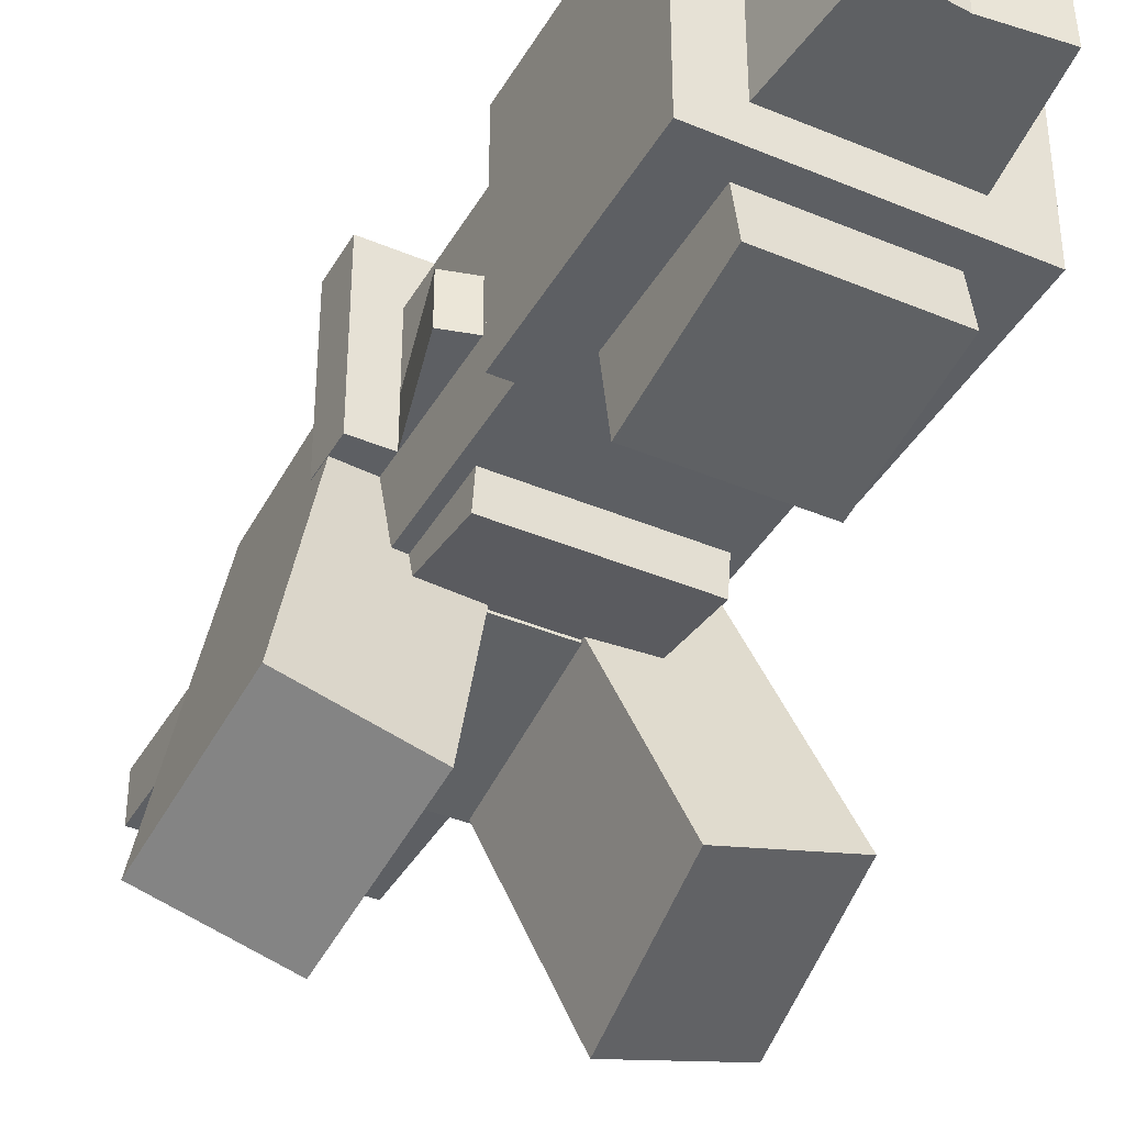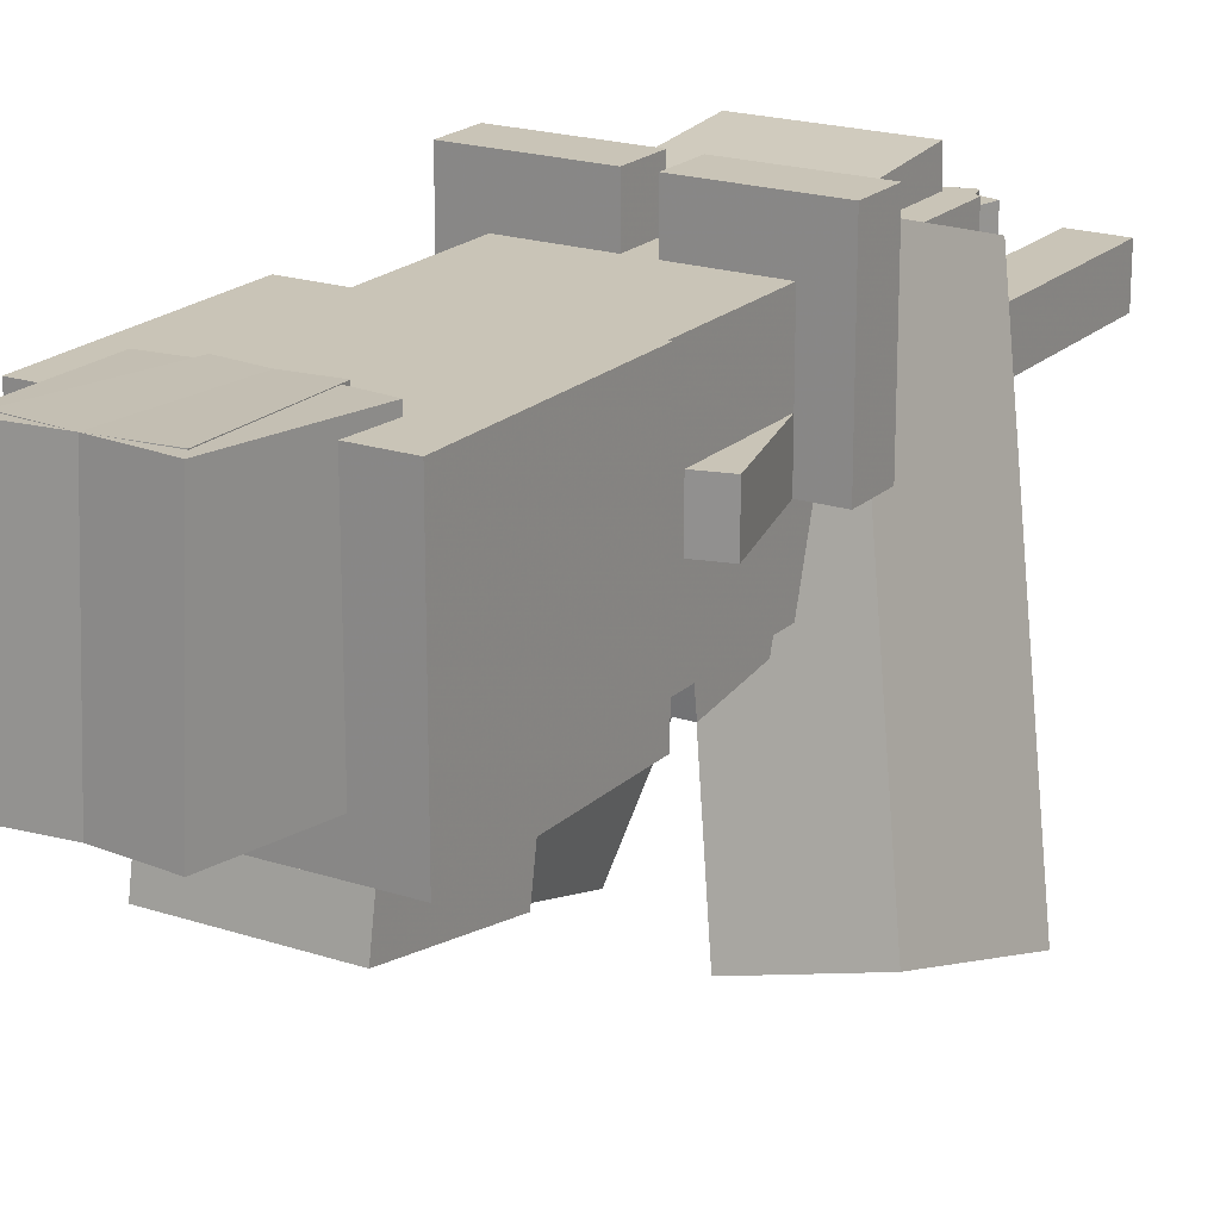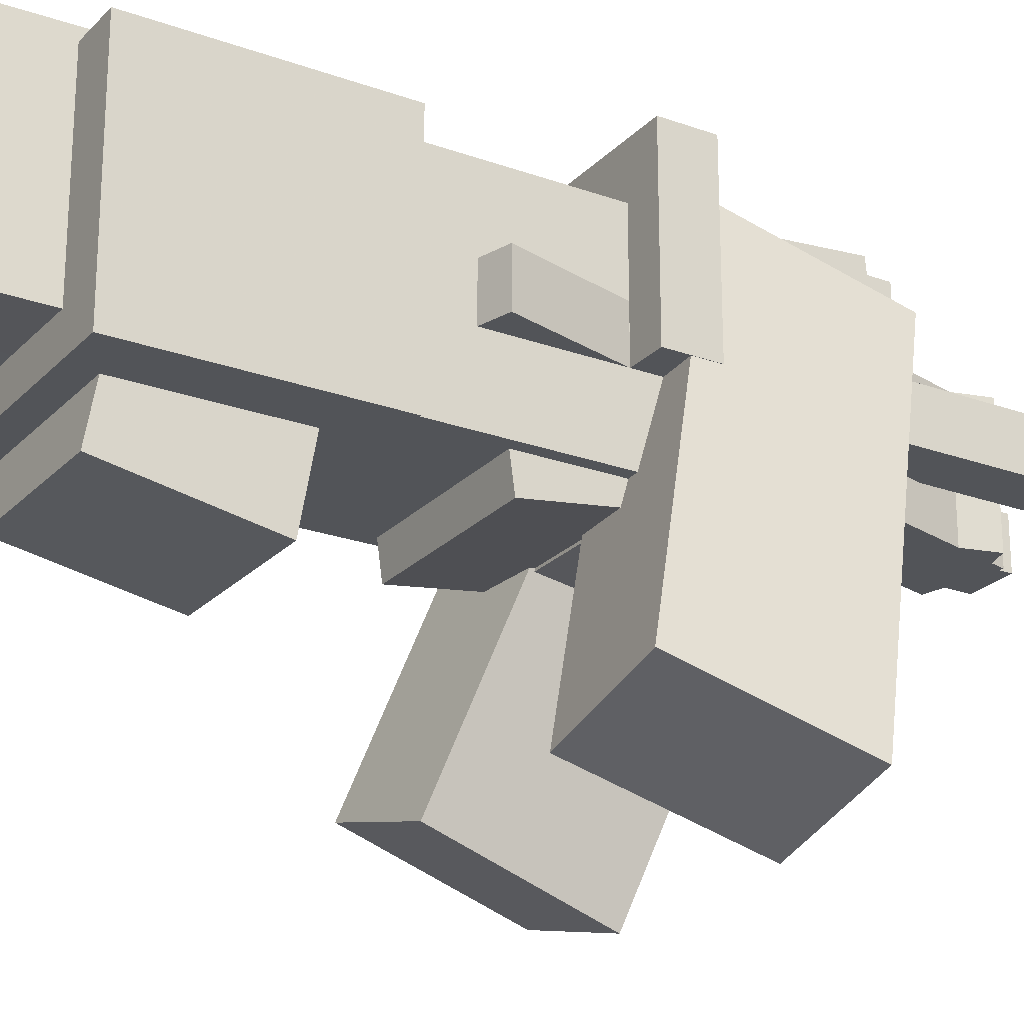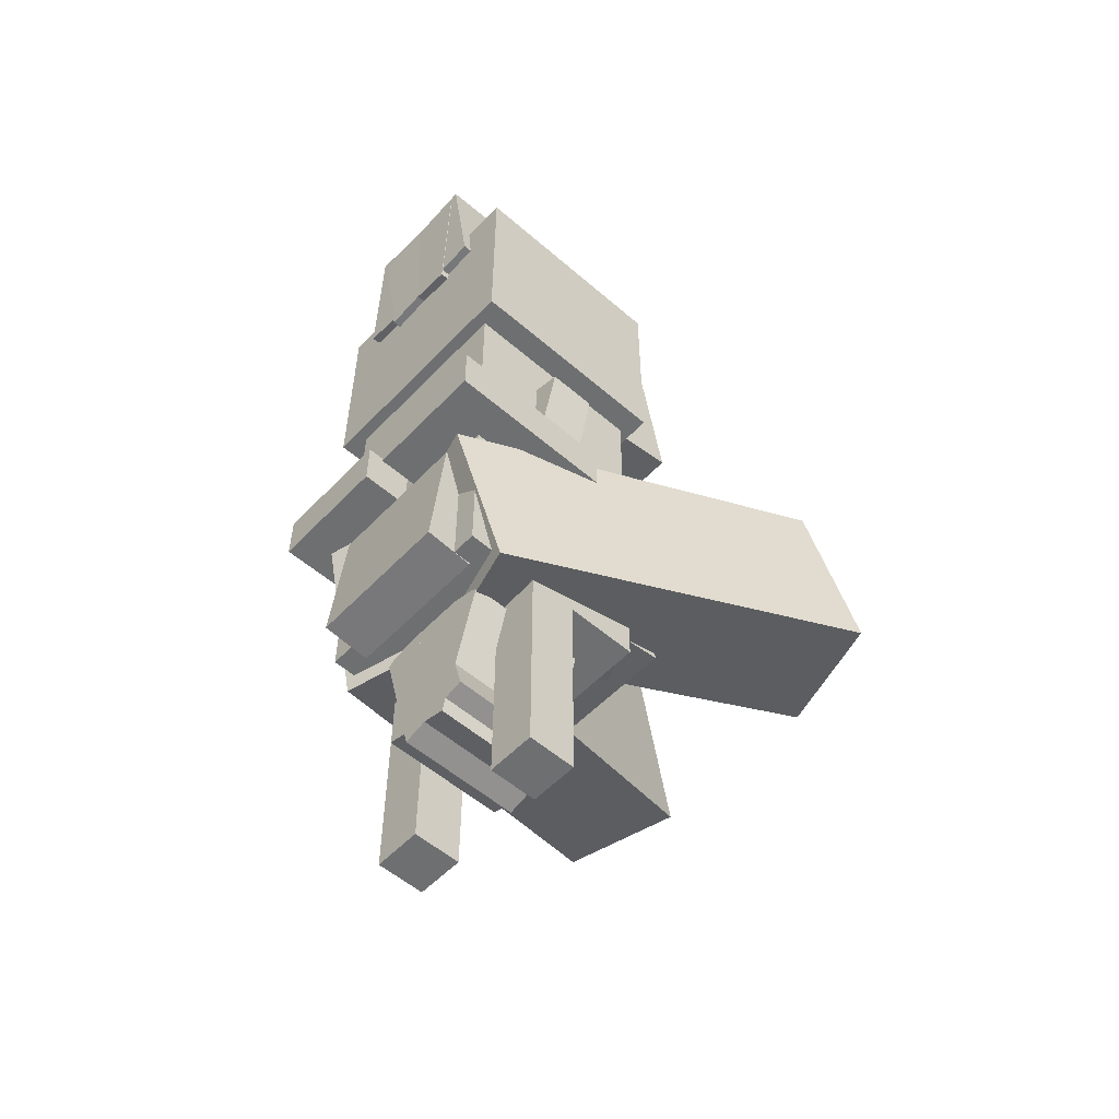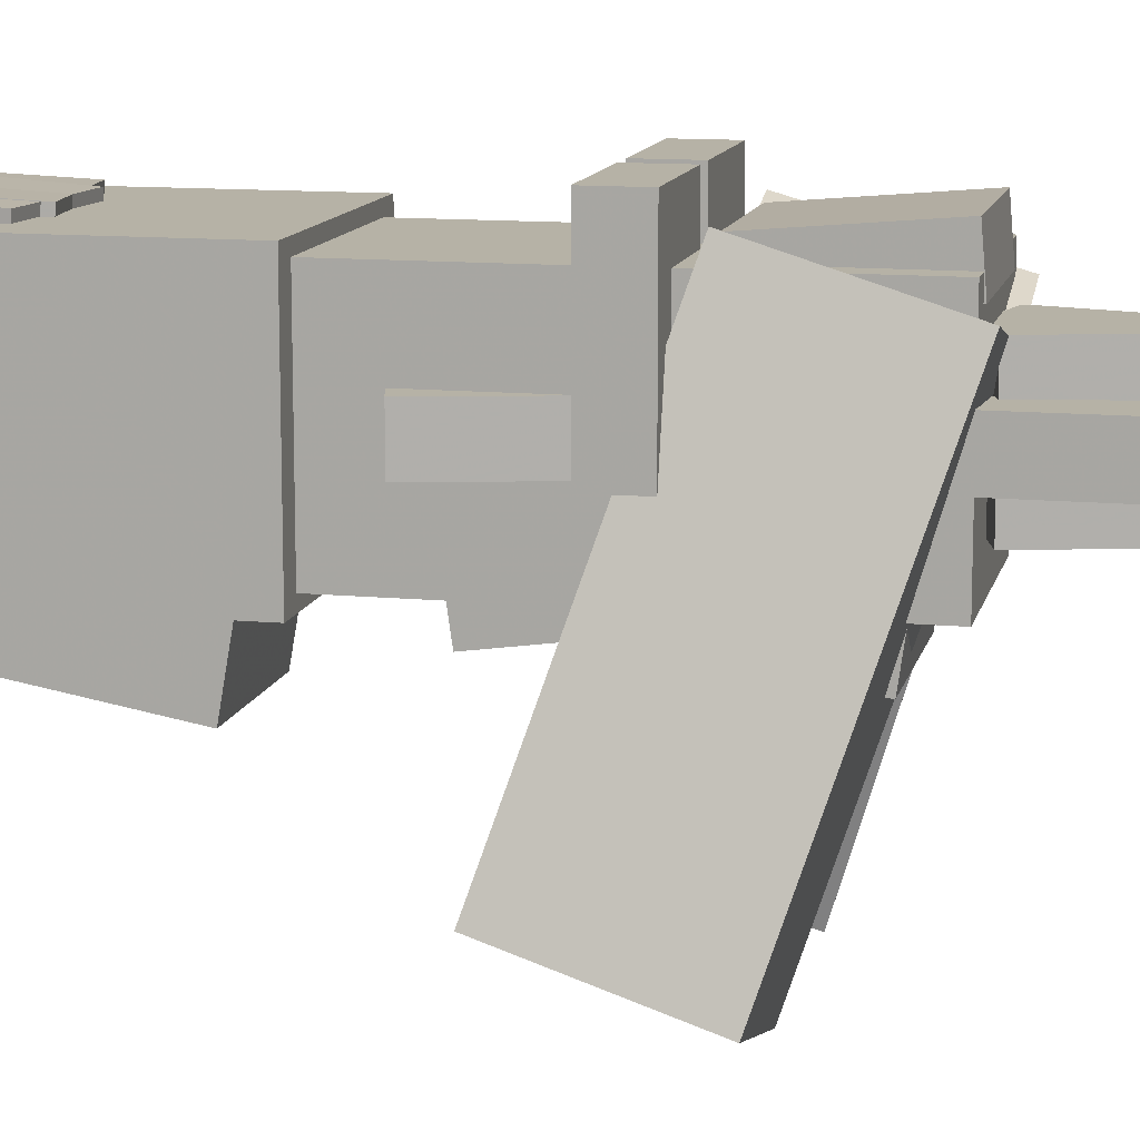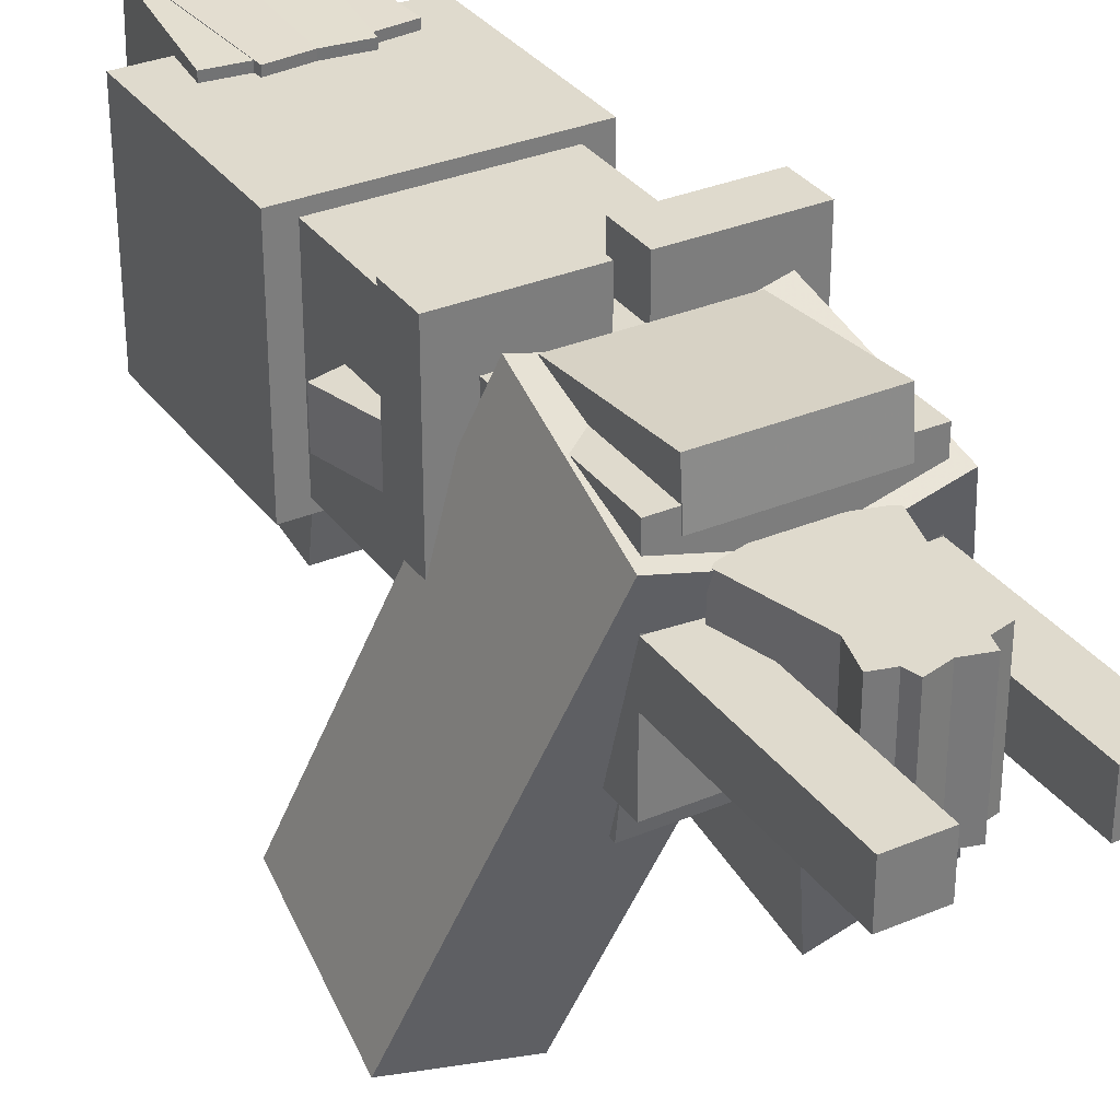
<metadata>
{"format":"obj","ext":"obj","renderer":"f3d","projection":"perspective","resolution":1024,"background":"white","views":[{"elev":-40.0,"azim":152.5,"up":"+Z"},{"elev":19.9,"azim":-148.5,"up":"+Z"},{"elev":-23.3,"azim":-121.5,"up":"+Z"},{"elev":-54.6,"azim":47.5,"up":"+Y"},{"elev":12.2,"azim":-77.3,"up":"+Z"},{"elev":32.6,"azim":-30.3,"up":"+Z"}]}
</metadata>
<code>
o Lower_belly
v 0.2188 -0.8273 -0.3703
v -0.2188 -0.8273 -0.3703
v -0.2188 -0.394 -0.3095
v 0.2188 -0.394 -0.3095
v -0.2188 -0.8446 -0.2466
v 0.2188 -0.8446 -0.2466
v 0.2188 -0.4114 -0.1857
v -0.2188 -0.4114 -0.1857
f 1 2 3 4
f 5 6 7 8
f 4 3 8 7
f 6 5 2 1
f 6 1 4 7
f 2 5 8 3
o Left_arm
v -0.09044 -0.4872 -0.0625
v -0.2112 -0.5196 -0.0625
v -0.3244 -0.09698 -0.0625
v -0.2037 -0.06463 -0.0625
v -0.2112 -0.5196 0.0625
v -0.09044 -0.4872 0.0625
v -0.2037 -0.06463 0.0625
v -0.3244 -0.09698 0.0625
f 9 10 11 12
f 13 14 15 16
f 12 11 16 15
f 14 13 10 9
f 14 9 12 15
f 10 13 16 11
o Left_lower_arm
v 0.03897 -0.9702 -0.0625
v -0.08177 -1.003 -0.0625
v -0.2274 -0.4592 -0.0625
v -0.1066 -0.4269 -0.0625
v -0.08177 -1.003 0.0625
v 0.03897 -0.9702 0.0625
v -0.1066 -0.4269 0.0625
v -0.2274 -0.4592 0.0625
f 17 18 19 20
f 21 22 23 24
f 20 19 24 23
f 22 21 18 17
f 22 17 20 23
f 18 21 24 19
o Left_hand
v 0.1198 -1.272 -0.1562
v -0.06126 -1.321 -0.1562
v -0.1583 -0.9583 -0.1562
v 0.02279 -0.9098 -0.1562
v -0.06126 -1.321 0.1562
v 0.1198 -1.272 0.1562
v 0.02279 -0.9098 0.1562
v -0.1583 -0.9583 0.1562
f 25 26 27 28
f 29 30 31 32
f 28 27 32 31
f 30 29 26 25
f 30 25 28 31
f 26 29 32 27
o Tail_base
v 0.1875 -0.9422 0.2041
v -0.1875 -0.9422 0.2041
v -0.1875 -0.5687 0.1714
v 0.1875 -0.5687 0.1714
v -0.1875 -0.9313 0.3286
v 0.1875 -0.9313 0.3286
v 0.1875 -0.5578 0.2959
v -0.1875 -0.5578 0.2959
f 33 34 35 36
f 37 38 39 40
f 36 35 40 39
f 38 37 34 33
f 38 33 36 39
f 34 37 40 35
o Right_tail
v 0.5057 -0.2418 -0.6715
v 0.2039 -0.2418 -0.7524
v -0.05909 -0.5524 0.229
v 0.2428 -0.5524 0.3099
v 0.237 -0.6602 -0.876
v 0.5388 -0.6602 -0.7951
v 0.2759 -0.9708 0.1864
v -0.02598 -0.9708 0.1055
f 41 42 43 44
f 45 46 47 48
f 44 43 48 47
f 46 45 42 41
f 46 41 44 47
f 42 45 48 43
o Right_arm
v 0.2112 -0.5196 -0.0625
v 0.09044 -0.4872 -0.0625
v 0.2037 -0.06463 -0.0625
v 0.3244 -0.09698 -0.0625
v 0.09044 -0.4872 0.0625
v 0.2112 -0.5196 0.0625
v 0.3244 -0.09698 0.0625
v 0.2037 -0.06463 0.0625
f 49 50 51 52
f 53 54 55 56
f 52 51 56 55
f 54 53 50 49
f 54 49 52 55
f 50 53 56 51
o Right_lower_arm
v 0.08177 -1.003 -0.0625
v -0.03897 -0.9702 -0.0625
v 0.1066 -0.4269 -0.0625
v 0.2274 -0.4592 -0.0625
v -0.03897 -0.9702 0.0625
v 0.08177 -1.003 0.0625
v 0.2274 -0.4592 0.0625
v 0.1066 -0.4269 0.0625
f 57 58 59 60
f 61 62 63 64
f 60 59 64 63
f 62 61 58 57
f 62 57 60 63
f 58 61 64 59
o Right_hand
v 0.06126 -1.321 -0.1562
v -0.1198 -1.272 -0.1562
v -0.02279 -0.9098 -0.1562
v 0.1583 -0.9583 -0.1562
v -0.1198 -1.272 0.1562
v 0.06126 -1.321 0.1562
v 0.1583 -0.9583 0.1562
v -0.02279 -0.9098 0.1562
f 65 66 67 68
f 69 70 71 72
f 68 67 72 71
f 70 69 66 65
f 70 65 68 71
f 66 69 72 67
o Left_tail
v -0.2039 -0.2418 -0.7524
v -0.5057 -0.2418 -0.6715
v -0.2428 -0.5524 0.3099
v 0.05909 -0.5524 0.229
v -0.5388 -0.6602 -0.7951
v -0.237 -0.6602 -0.876
v 0.02598 -0.9708 0.1055
v -0.2759 -0.9708 0.1864
f 73 74 75 76
f 77 78 79 80
f 76 75 80 79
f 78 77 74 73
f 78 73 76 79
f 74 77 80 75
o Upper_belly
v 0.2188 -0.6022 -0.2735
v -0.2188 -0.6022 -0.2735
v -0.2188 -0.1689 -0.3344
v 0.2188 -0.1689 -0.3344
v -0.2188 -0.5848 -0.1497
v 0.2188 -0.5848 -0.1497
v 0.2188 -0.1515 -0.2106
v -0.2188 -0.1515 -0.2106
f 81 82 83 84
f 85 86 87 88
f 84 83 88 87
f 86 85 82 81
f 86 81 84 87
f 82 85 88 83
o Left_leg
v -0.125 -1.5 -0.0625
v -0.25 -1.5 -0.0625
v -0.25 -0.9375 -0.0625
v -0.125 -0.9375 -0.0625
v -0.25 -1.5 0.0625
v -0.125 -1.5 0.0625
v -0.125 -0.9375 0.0625
v -0.25 -0.9375 0.0625
f 89 90 91 92
f 93 94 95 96
f 92 91 96 95
f 94 93 90 89
f 94 89 92 95
f 90 93 96 91
o Left_legChild
v -0.03125 -0.375 -0.0625
v -0.3438 -0.375 -0.0625
v -0.3438 -0.375 0.375
v -0.03125 -0.375 0.375
v -0.3438 -0.5 -0.0625
v -0.03125 -0.5 -0.0625
v -0.03125 -0.5 0.375
v -0.3438 -0.5 0.375
f 97 98 99 100
f 101 102 103 104
f 100 99 104 103
f 102 101 98 97
f 102 97 100 103
f 98 101 104 99
o Right_leg
v 0.25 -1.5 -0.0625
v 0.125 -1.5 -0.0625
v 0.125 -0.9375 -0.0625
v 0.25 -0.9375 -0.0625
v 0.125 -1.5 0.0625
v 0.25 -1.5 0.0625
v 0.25 -0.9375 0.0625
v 0.125 -0.9375 0.0625
f 105 106 107 108
f 109 110 111 112
f 108 107 112 111
f 110 109 106 105
f 110 105 108 111
f 106 109 112 107
o Right_legChild
v 0.3438 -0.375 -0.0625
v 0.03125 -0.375 -0.0625
v 0.03125 -0.375 0.375
v 0.3438 -0.375 0.375
v 0.03125 -0.5 -0.0625
v 0.3438 -0.5 -0.0625
v 0.3438 -0.5 0.375
v 0.03125 -0.5 0.375
f 113 114 115 116
f 117 118 119 120
f 116 115 120 119
f 118 117 114 113
f 118 113 116 119
f 114 117 120 115
o Body
v 0.25 -0.9375 -0.25
v -0.25 -0.9375 -0.25
v -0.25 0.0625 -0.25
v 0.25 0.0625 -0.25
v -0.25 -0.9375 0.25
v 0.25 -0.9375 0.25
v 0.25 0.0625 0.25
v -0.25 0.0625 0.25
f 121 122 123 124
f 125 126 127 128
f 124 123 128 127
f 126 125 122 121
f 126 121 124 127
f 122 125 128 123
o Head
v 0.3125 0.0625 -0.2812
v -0.3125 0.0625 -0.2812
v -0.3125 0.625 -0.2812
v 0.3125 0.625 -0.2812
v -0.3125 0.0625 0.2812
v 0.3125 0.0625 0.2812
v 0.3125 0.625 0.2812
v -0.3125 0.625 0.2812
f 129 130 131 132
f 133 134 135 136
f 132 131 136 135
f 134 133 130 129
f 134 129 132 135
f 130 133 136 131
o HeadChild
v 0.1875 0.2109 -0.4816
v -0.1875 0.2109 -0.4816
v -0.1875 0.5802 -0.4164
v 0.1875 0.5802 -0.4164
v -0.1875 0.1566 -0.1738
v 0.1875 0.1566 -0.1738
v 0.1875 0.5259 -0.1087
v -0.1875 0.5259 -0.1087
f 137 138 139 140
f 141 142 143 144
f 140 139 144 143
f 142 141 138 137
f 142 137 140 143
f 138 141 144 139
o HeadChild
v 0.2018 0.5345 -0.1956
v -0.109 0.5019 -0.1956
v -0.1482 0.8743 -0.1759
v 0.1626 0.907 -0.1759
v -0.1063 0.4758 0.3038
v 0.2045 0.5085 0.3038
v 0.1654 0.8809 0.3234
v -0.1454 0.8483 0.3234
f 145 146 147 148
f 149 150 151 152
f 148 147 152 151
f 150 149 146 145
f 150 145 148 151
f 146 149 152 147
o HeadChild
v 0.109 0.5019 -0.1956
v -0.2018 0.5345 -0.1956
v -0.1626 0.907 -0.1759
v 0.1482 0.8743 -0.1759
v -0.2045 0.5085 0.3038
v 0.1063 0.4758 0.3038
v 0.1454 0.8483 0.3234
v -0.1654 0.8809 0.3234
f 153 154 155 156
f 157 158 159 160
f 156 155 160 159
f 158 157 154 153
f 158 153 156 159
f 154 157 160 155

</code>
